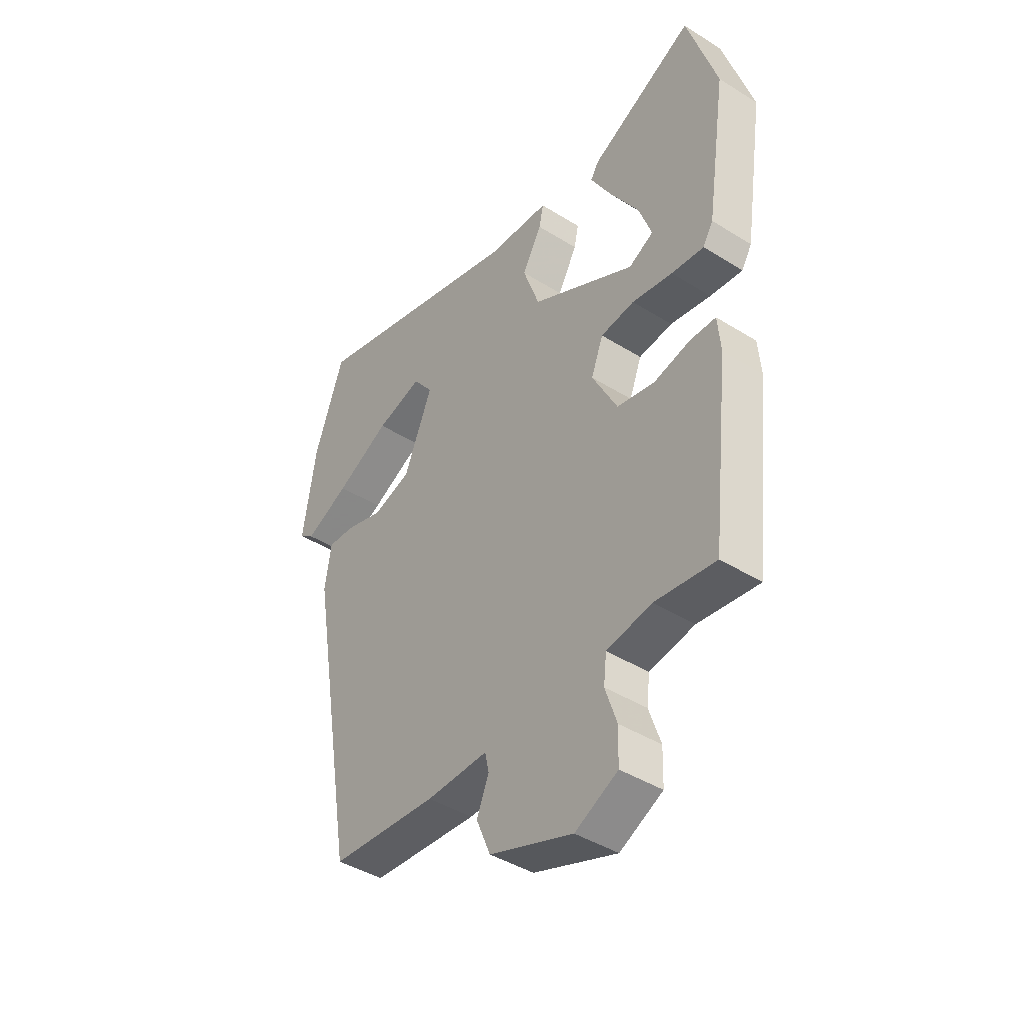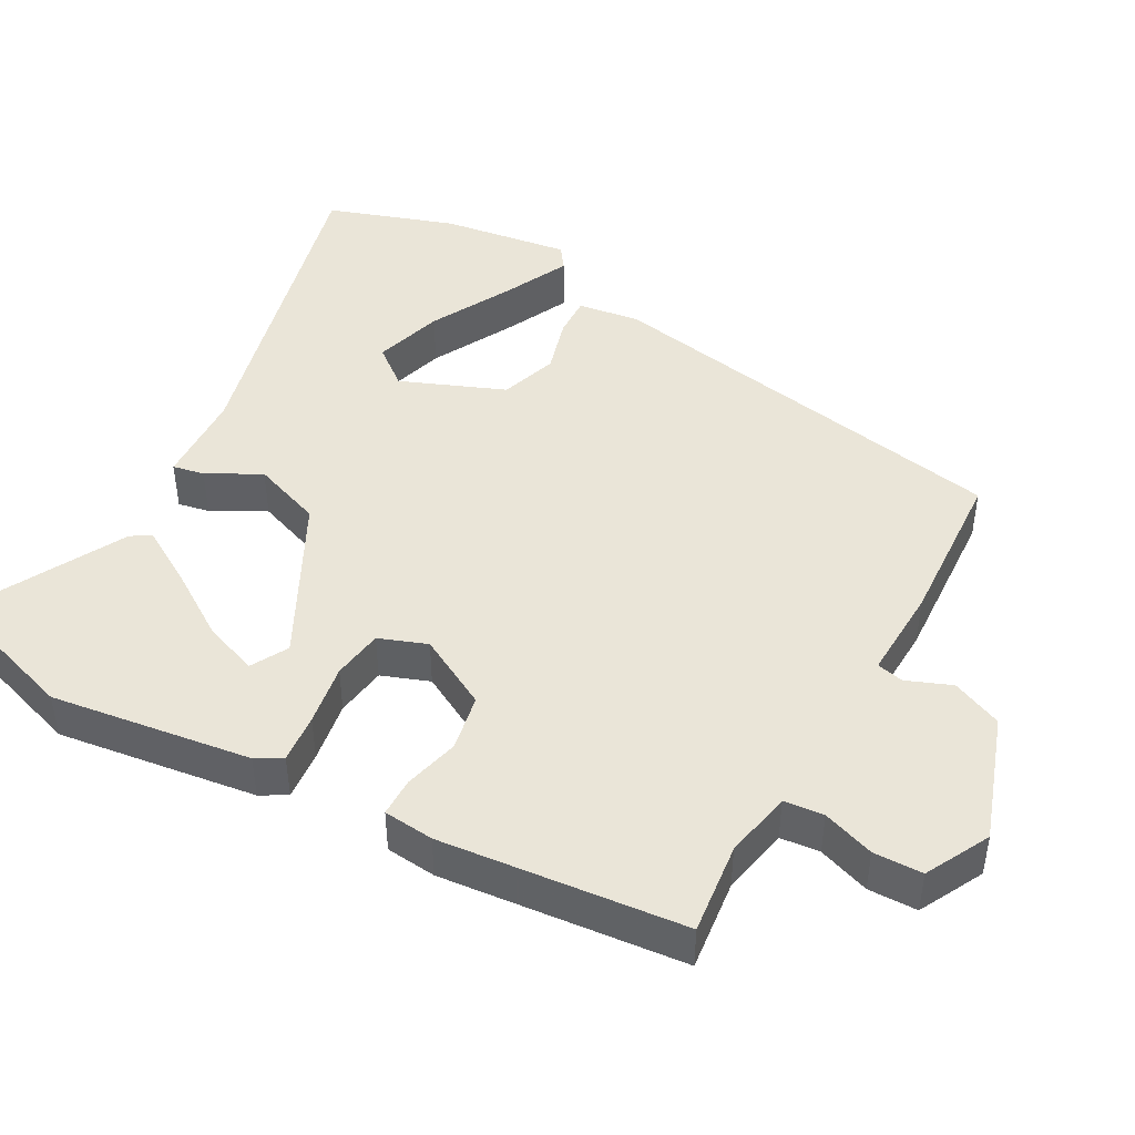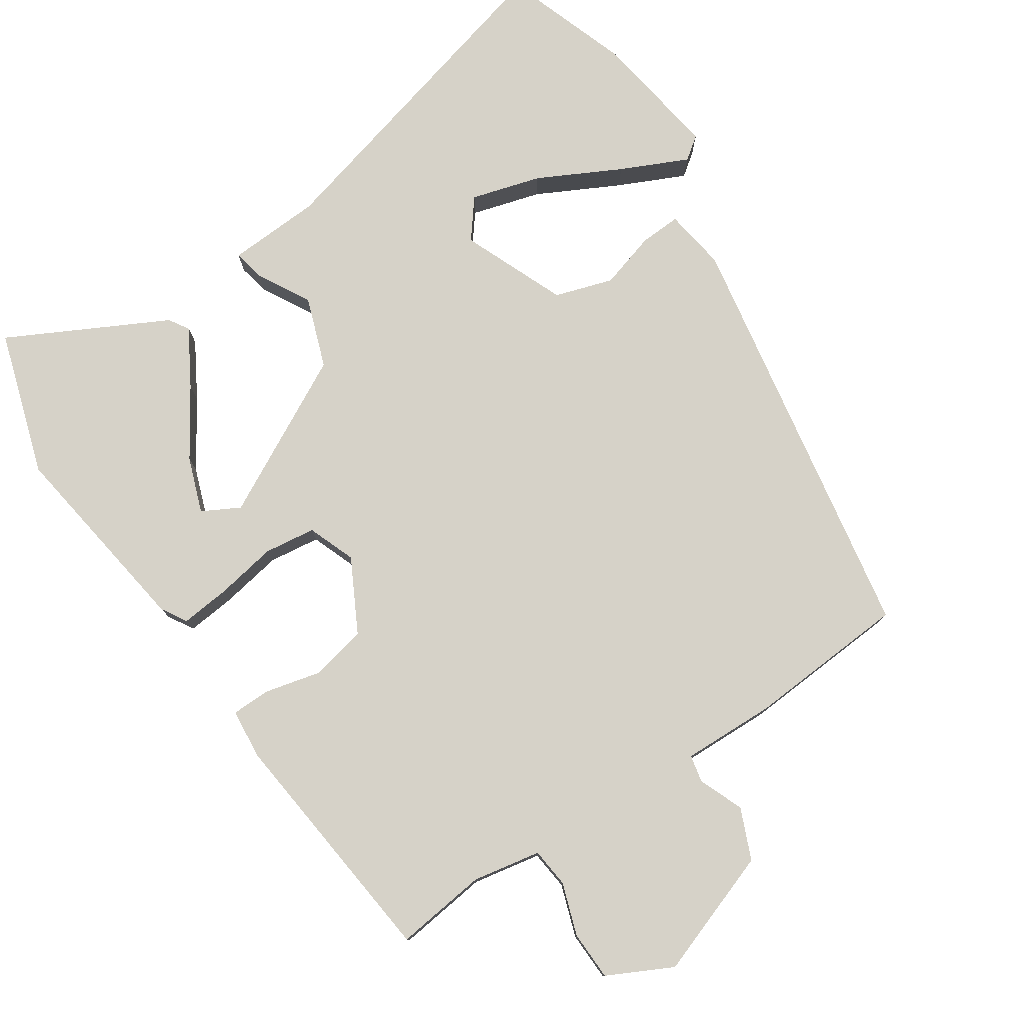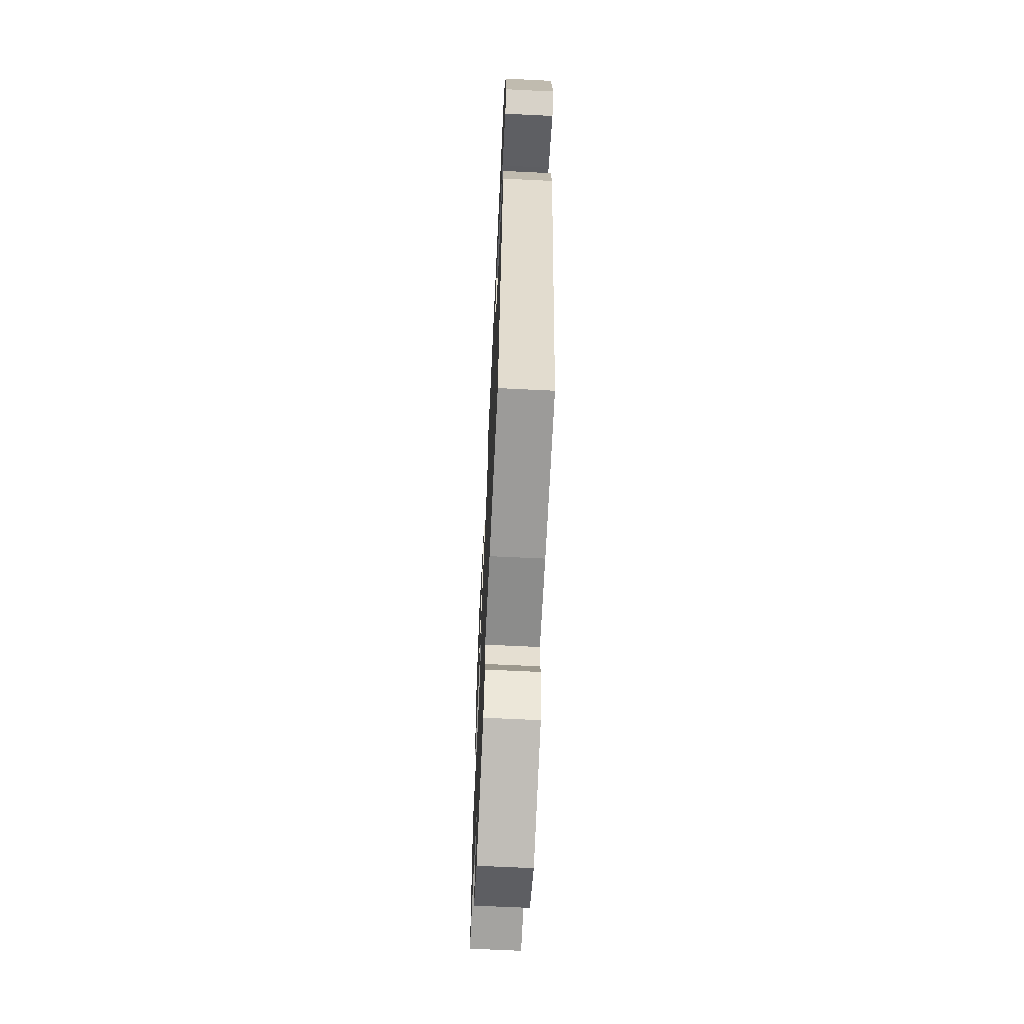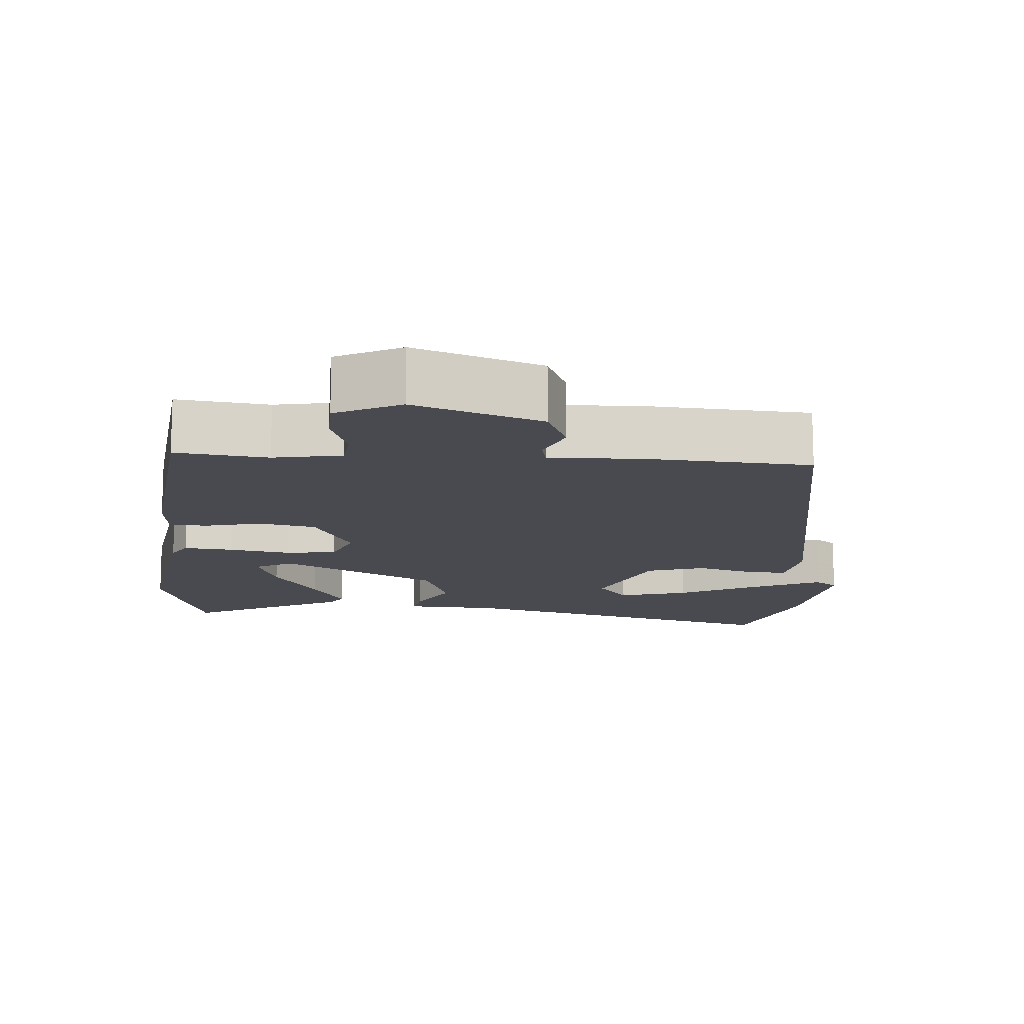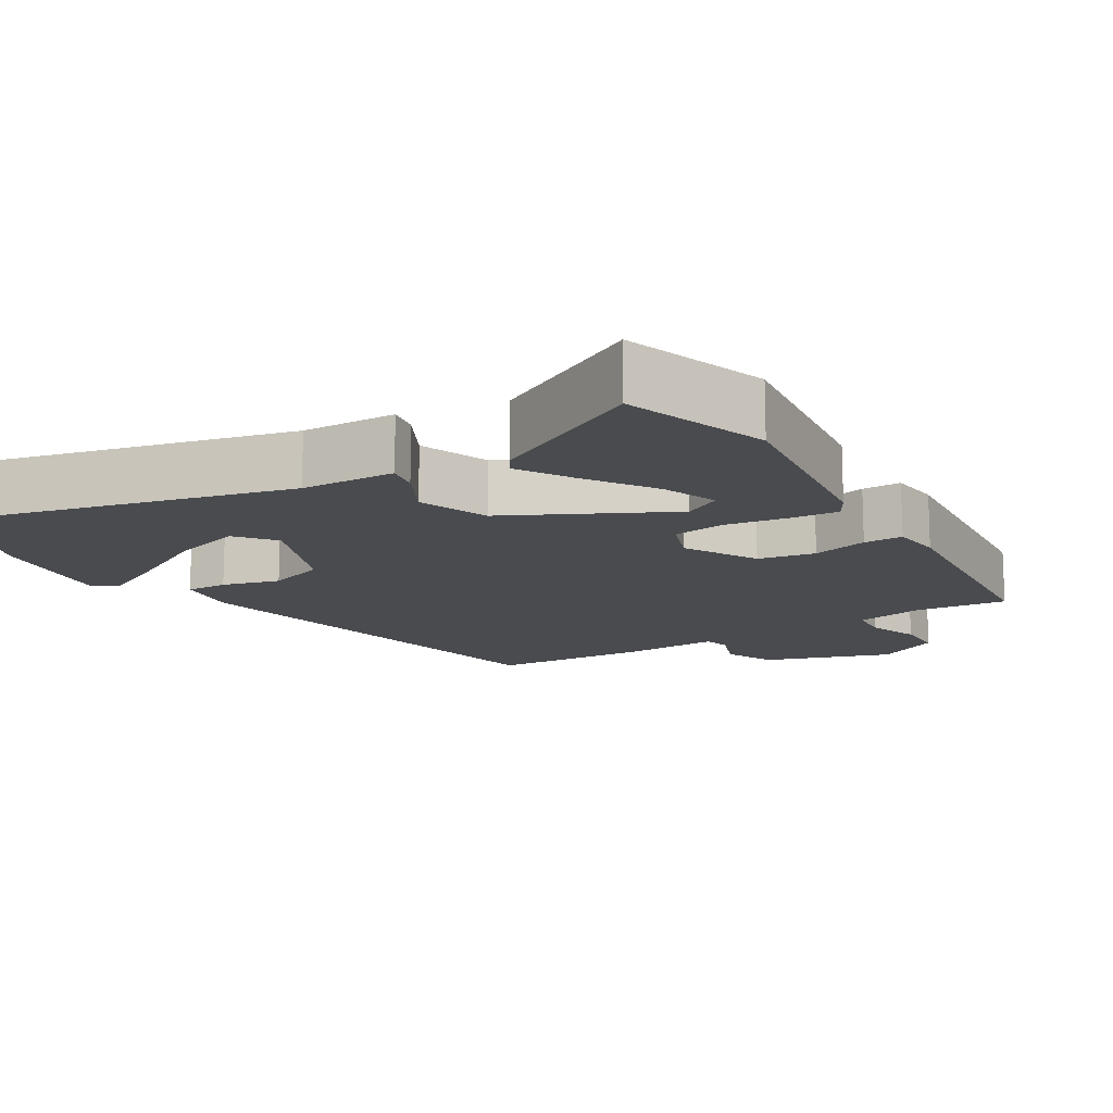
<metadata>
{"format":"obj","ext":"obj","renderer":"f3d","projection":"perspective","resolution":1024,"background":"white","views":[{"elev":-42.3,"azim":53.1,"up":"+Z"},{"elev":45.2,"azim":119.7,"up":"+Y"},{"elev":78.2,"azim":146.5,"up":"+Y"},{"elev":-65.5,"azim":-92.8,"up":"+Z"},{"elev":-13.6,"azim":176.0,"up":"+Y"},{"elev":-14.2,"azim":32.6,"up":"+Y"}]}
</metadata>
<code>
v -0.363 0.07 -0.476
v -0.46 0.07 0.097
v -0.447 0.07 0.182
v -0.391 0.07 0.179
v -0.314 0.07 0.156
v -0.235 0.07 0.181
v -0.176 0.07 0.322
v -0.217 0.07 0.375
v -0.312 0.07 0.348
v -0.424 0.07 0.291
v -0.515 0.07 0.249
v -0.546 0.07 0.272
v -0.519 0.07 0.447
v -0.458 0.07 0.62
v -0.004 0.07 0.499
v 0.124 0.07 0.492
v 0.115 0.07 0.449
v 0.075 0.07 0.377
v 0.109 0.07 0.281
v 0.324 0.07 0.167
v 0.375 0.07 0.194
v 0.348 0.07 0.269
v 0.289 0.07 0.361
v 0.245 0.07 0.437
v 0.262 0.07 0.464
v 0.477 0.07 0.574
v 0.539 0.07 0.377
v 0.498 0.07 0.104
v 0.477 0.07 0.069
v 0.41 0.07 0.076
v 0.326 0.07 0.091
v 0.256 0.07 0.082
v 0.231 0.07 0.017
v 0.283 0.07 -0.082
v 0.36 0.07 -0.098
v 0.436 0.07 -0.08
v 0.489 0.07 -0.081
v 0.495 0.07 -0.15
v 0.458 0.07 -0.481
v 0.333 0.07 -0.465
v 0.24 0.07 -0.482
v 0.234 0.07 -0.536
v 0.258 0.07 -0.607
v 0.256 0.07 -0.674
v 0.168 0.07 -0.718
v -0.004 0.07 -0.656
v -0.033 0.07 -0.587
v -0.008 0.07 -0.526
v -0.016 0.07 -0.489
v -0.143 0.07 -0.492
v -0.363 0 -0.476
v -0.46 0 0.097
v -0.447 0 0.182
v -0.391 0 0.179
v -0.314 0 0.156
v -0.235 0 0.181
v -0.176 0 0.322
v -0.217 0 0.375
v -0.312 0 0.348
v -0.424 0 0.291
v -0.515 0 0.249
v -0.546 0 0.272
v -0.519 0 0.447
v -0.458 0 0.62
v -0.004 0 0.499
v 0.124 0 0.492
v 0.115 0 0.449
v 0.075 0 0.377
v 0.109 0 0.281
v 0.324 0 0.167
v 0.375 0 0.194
v 0.348 0 0.269
v 0.289 0 0.361
v 0.245 0 0.437
v 0.262 0 0.464
v 0.477 0 0.574
v 0.539 0 0.377
v 0.498 0 0.104
v 0.477 0 0.069
v 0.41 0 0.076
v 0.326 0 0.091
v 0.256 0 0.082
v 0.231 0 0.017
v 0.283 0 -0.082
v 0.36 0 -0.098
v 0.436 0 -0.08
v 0.489 0 -0.081
v 0.495 0 -0.15
v 0.458 0 -0.481
v 0.333 0 -0.465
v 0.24 0 -0.482
v 0.234 0 -0.536
v 0.258 0 -0.607
v 0.256 0 -0.674
v 0.168 0 -0.718
v -0.004 0 -0.656
v -0.033 0 -0.587
v -0.008 0 -0.526
v -0.016 0 -0.489
v -0.143 0 -0.492
f 49 50 1 2
f 45 46 47 48
f 45 48 49
f 42 43 44 45
f 41 42 45 49
f 40 41 49 2
f 35 36 37 38
f 34 35 38 39
f 33 34 39 40
f 28 29 30 31
f 27 28 31
f 22 23 24 25
f 22 25 26 27
f 15 16 17 18
f 15 18 19
f 14 15 19
f 9 10 11 12
f 9 12 13 14
f 2 3 4 5
f 33 40 2 5
f 32 33 5 6
f 31 32 6 7
f 21 22 27
f 21 27 31
f 20 21 31
f 19 20 31 7
f 8 9 14
f 8 14 19
f 7 8 19
f 52 51 100 99
f 98 97 96 95
f 99 98 95
f 95 94 93 92
f 99 95 92 91
f 52 99 91 90
f 88 87 86 85
f 89 88 85 84
f 90 89 84 83
f 81 80 79 78
f 81 78 77
f 75 74 73 72
f 77 76 75 72
f 68 67 66 65
f 69 68 65
f 69 65 64
f 62 61 60 59
f 64 63 62 59
f 55 54 53 52
f 55 52 90 83
f 56 55 83 82
f 57 56 82 81
f 77 72 71
f 81 77 71
f 81 71 70
f 57 81 70 69
f 64 59 58
f 69 64 58
f 69 58 57
f 1 51 52 2
f 2 52 53 3
f 3 53 54 4
f 4 54 55 5
f 5 55 56 6
f 6 56 57 7
f 7 57 58 8
f 8 58 59 9
f 9 59 60 10
f 10 60 61 11
f 11 61 62 12
f 12 62 63 13
f 13 63 64 14
f 14 64 65 15
f 15 65 66 16
f 16 66 67 17
f 17 67 68 18
f 18 68 69 19
f 19 69 70 20
f 20 70 71 21
f 21 71 72 22
f 22 72 73 23
f 23 73 74 24
f 24 74 75 25
f 25 75 76 26
f 26 76 77 27
f 27 77 78 28
f 28 78 79 29
f 29 79 80 30
f 30 80 81 31
f 31 81 82 32
f 32 82 83 33
f 33 83 84 34
f 34 84 85 35
f 35 85 86 36
f 36 86 87 37
f 37 87 88 38
f 38 88 89 39
f 39 89 90 40
f 40 90 91 41
f 41 91 92 42
f 42 92 93 43
f 43 93 94 44
f 44 94 95 45
f 45 95 96 46
f 46 96 97 47
f 47 97 98 48
f 48 98 99 49
f 49 99 100 50
f 50 100 51 1

</code>
